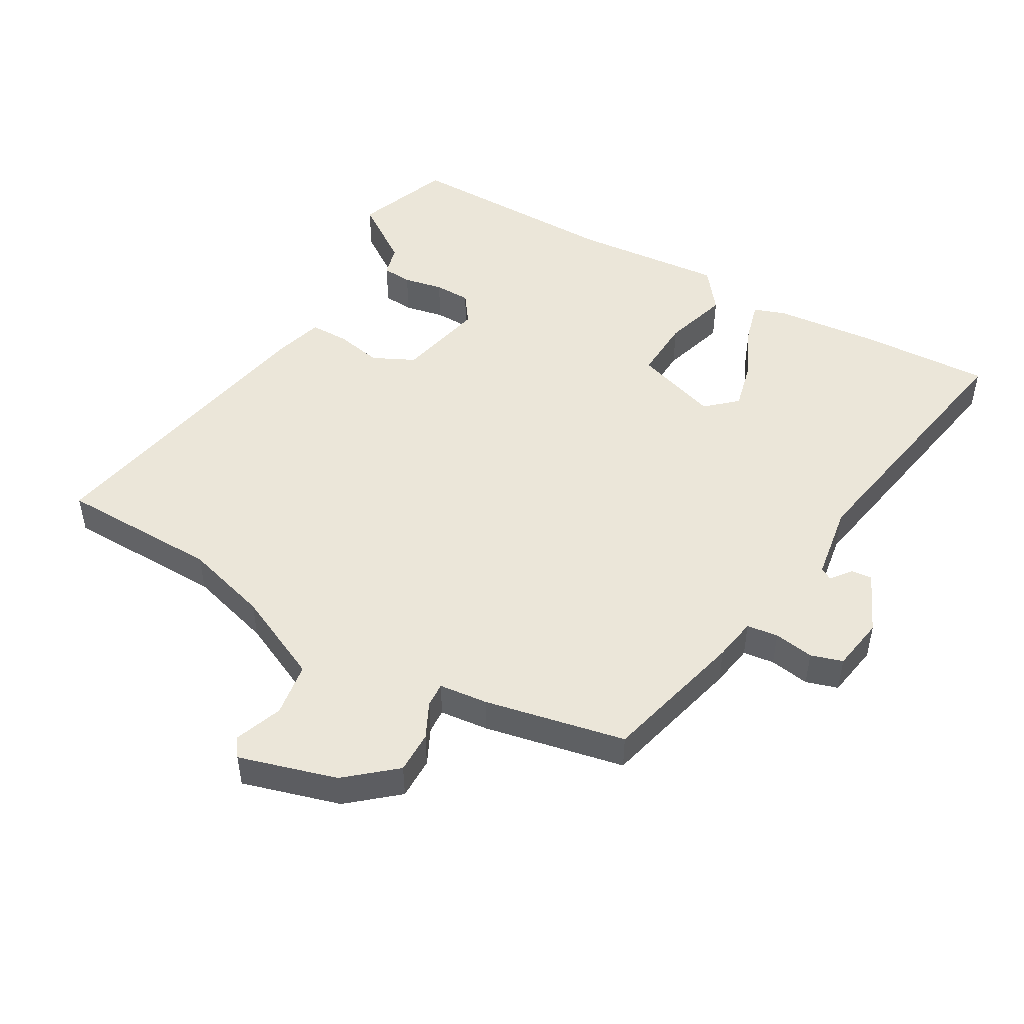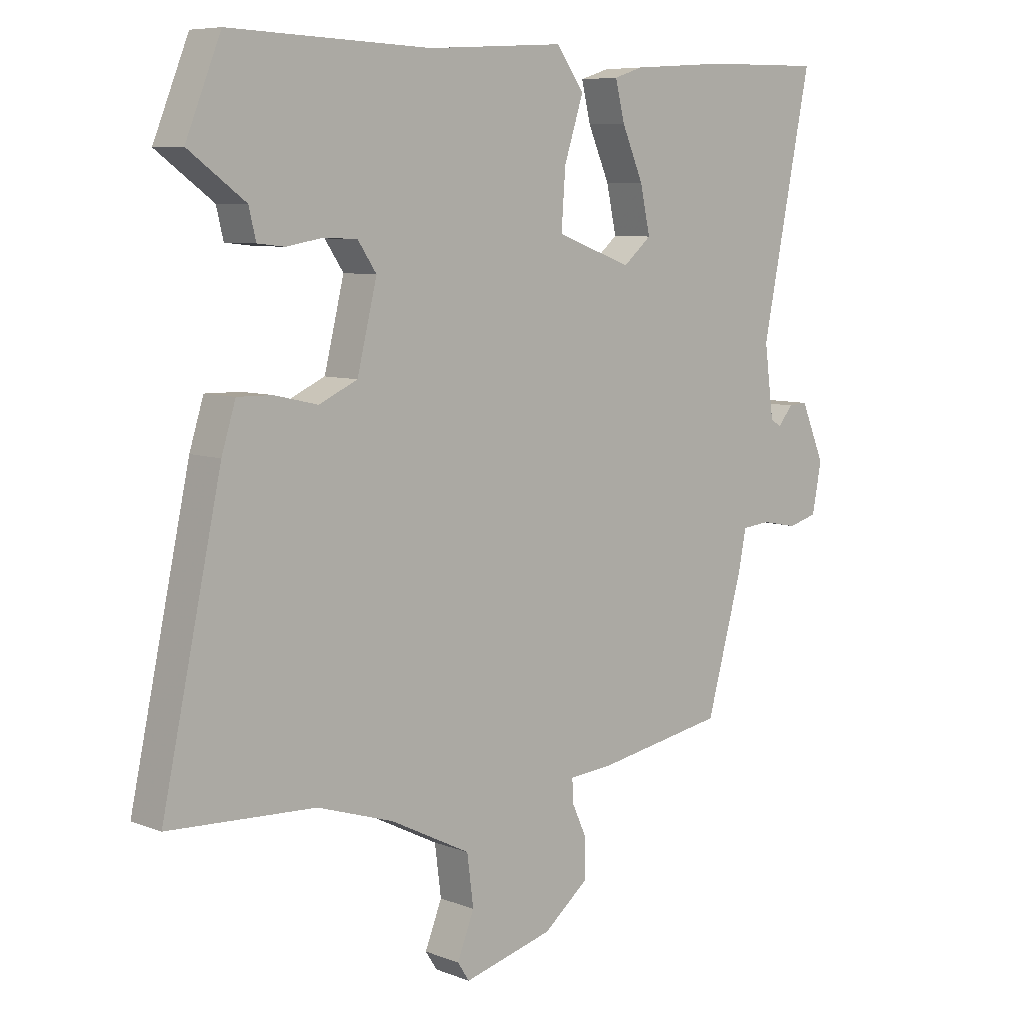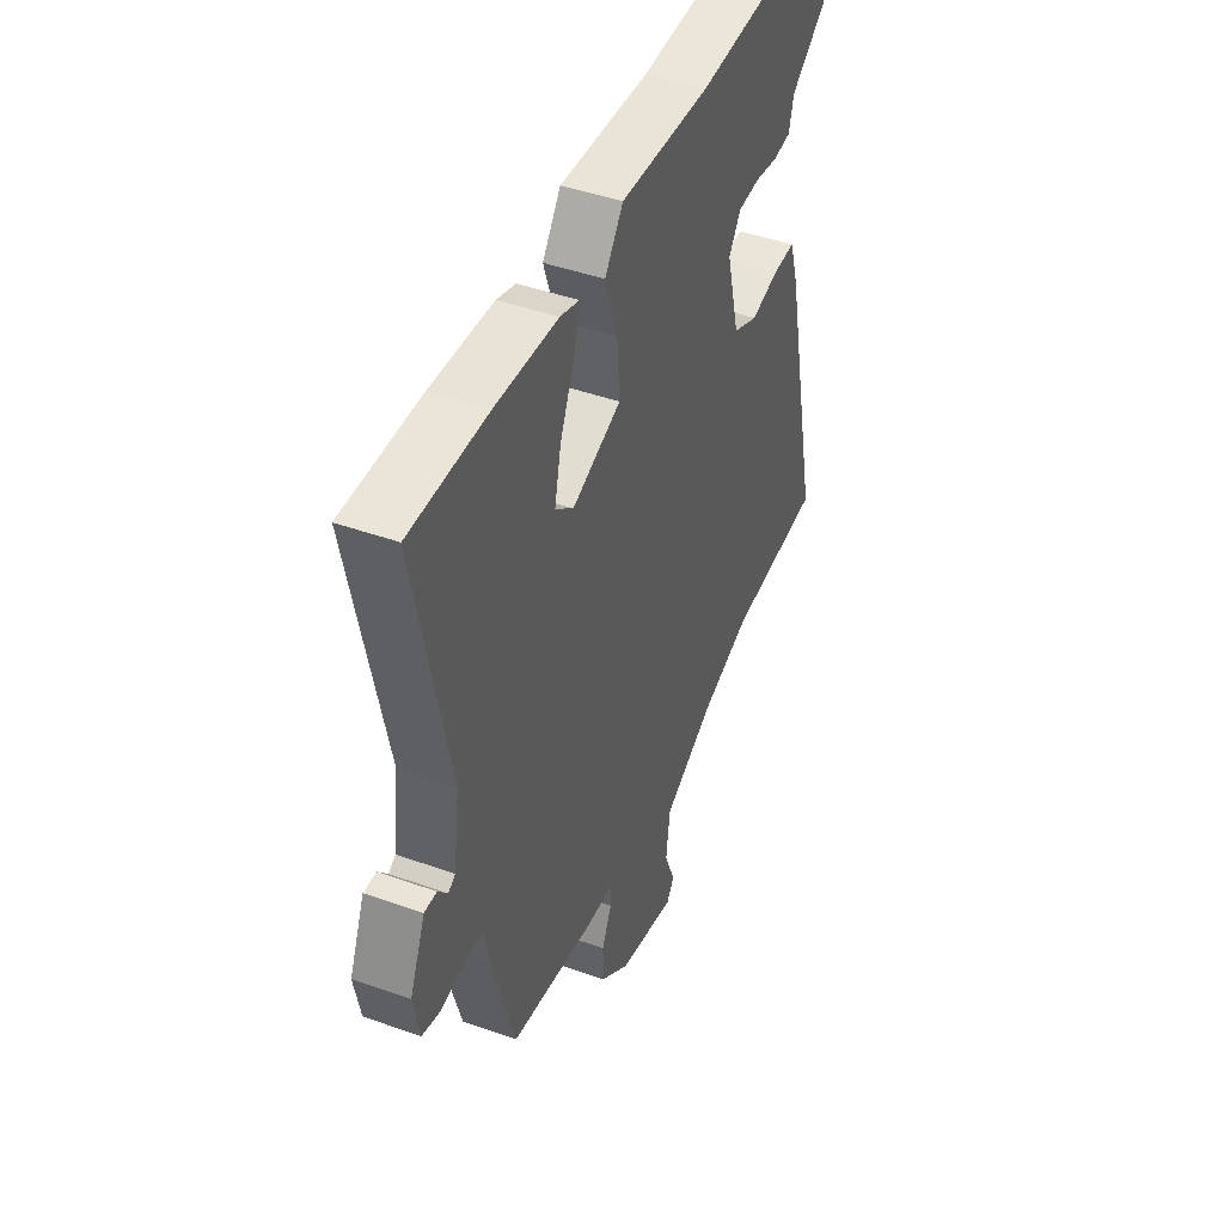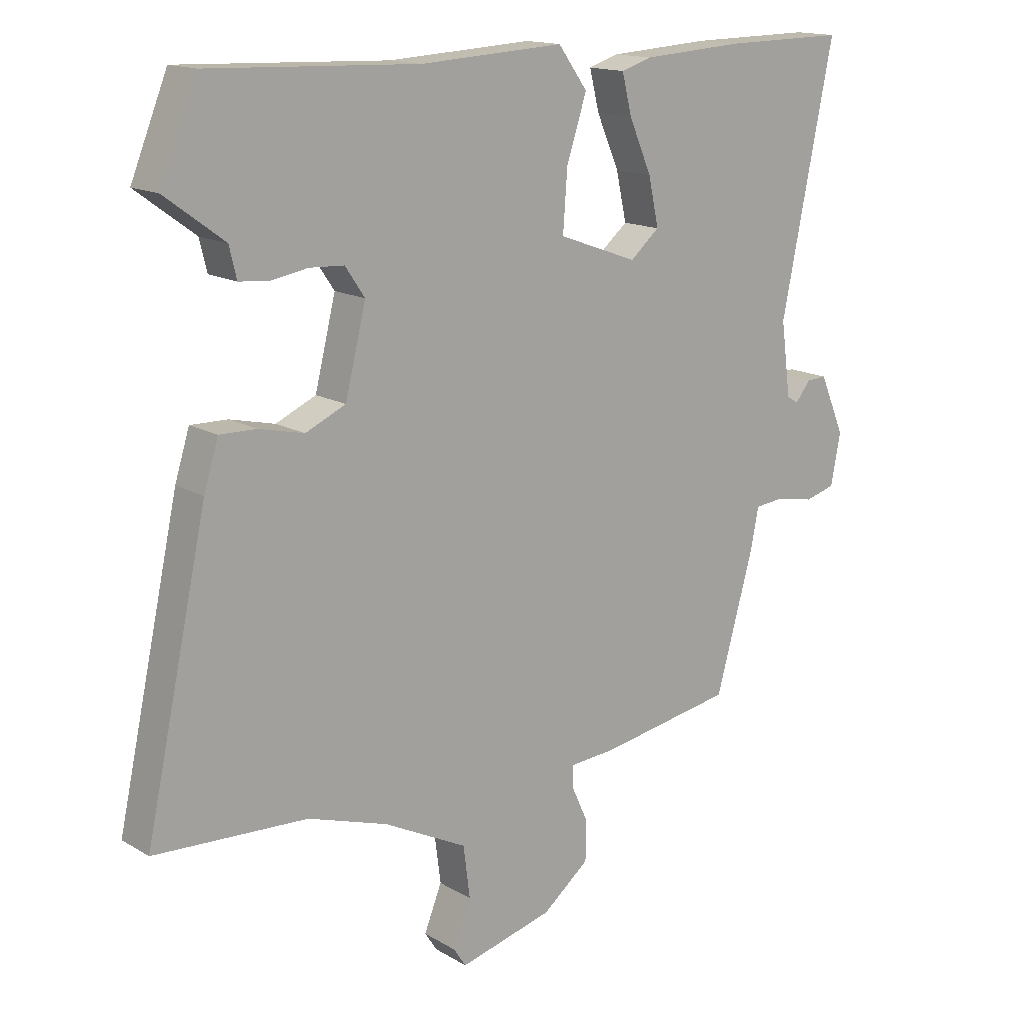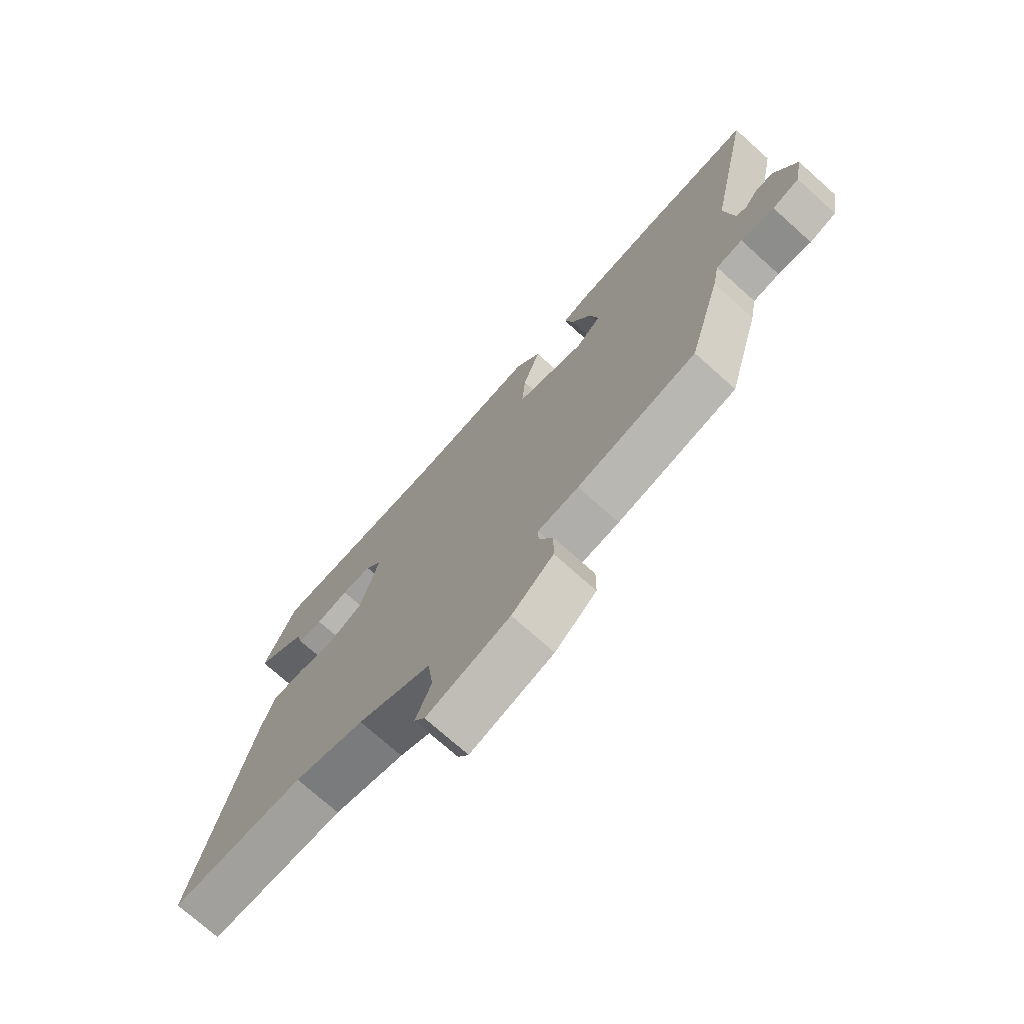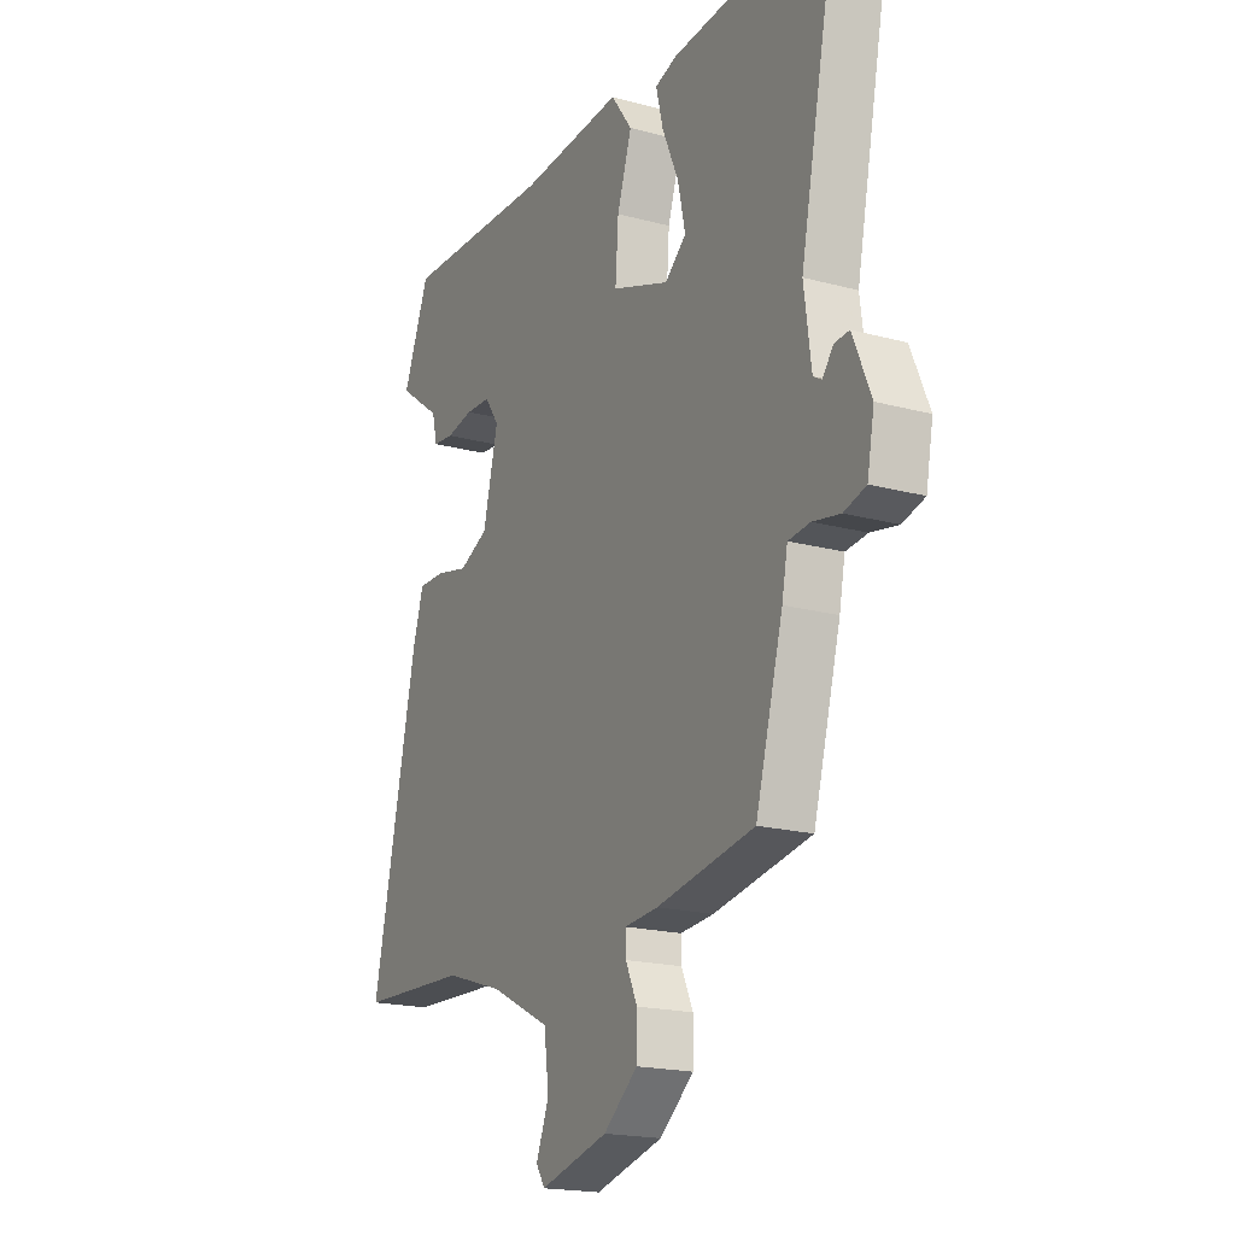
<metadata>
{"format":"obj","ext":"obj","renderer":"f3d","projection":"perspective","resolution":1024,"background":"white","views":[{"elev":48.5,"azim":-151.7,"up":"+Y"},{"elev":7.5,"azim":137.3,"up":"+Z"},{"elev":45.0,"azim":-67.6,"up":"+Z"},{"elev":15.2,"azim":141.0,"up":"+Z"},{"elev":-73.9,"azim":-131.8,"up":"+Z"},{"elev":-19.1,"azim":-117.0,"up":"+Z"}]}
</metadata>
<code>
v -0.62 0.07 0.502
v -0.417 0.07 0.499
v -0.252 0.07 0.488
v -0.202 0.07 0.472
v -0.218 0.07 0.407
v -0.255 0.07 0.322
v -0.272 0.07 0.244
v -0.224 0.07 0.203
v -0.094 0.07 0.25
v -0.101 0.07 0.347
v -0.134 0.07 0.449
v -0.086 0.07 0.515
v 0.15 0.07 0.501
v 0.494 0.07 0.514
v 0.554 0.07 0.366
v 0.457 0.07 0.295
v 0.445 0.07 0.245
v 0.398 0.07 0.24
v 0.336 0.07 0.251
v 0.279 0.07 0.248
v 0.247 0.07 0.201
v 0.281 0.07 0.063
v 0.347 0.07 0.033
v 0.421 0.07 0.05
v 0.481 0.07 0.051
v 0.505 0.07 -0.026
v 0.607 0.07 -0.495
v 0.356 0.07 -0.507
v 0.225 0.07 -0.549
v 0.088 0.07 -0.618
v 0.077 0.07 -0.703
v 0.106 0.07 -0.776
v 0.086 0.07 -0.807
v -0.068 0.07 -0.767
v -0.145 0.07 -0.705
v -0.146 0.07 -0.639
v -0.12 0.07 -0.582
v -0.119 0.07 -0.544
v -0.195 0.07 -0.538
v -0.416 0.07 -0.499
v -0.478 0.07 -0.276
v -0.491 0.07 -0.209
v -0.54 0.07 -0.204
v -0.602 0.07 -0.216
v -0.652 0.07 -0.202
v -0.668 0.07 -0.118
v -0.627 0.07 -0.022
v -0.594 0.07 -0.024
v -0.569 0.07 -0.055
v -0.55 0.07 -0.044
v -0.534 0.07 0.077
v -0.62 0 0.502
v -0.417 0 0.499
v -0.252 0 0.488
v -0.202 0 0.472
v -0.218 0 0.407
v -0.255 0 0.322
v -0.272 0 0.244
v -0.224 0 0.203
v -0.094 0 0.25
v -0.101 0 0.347
v -0.134 0 0.449
v -0.086 0 0.515
v 0.15 0 0.501
v 0.494 0 0.514
v 0.554 0 0.366
v 0.457 0 0.295
v 0.445 0 0.245
v 0.398 0 0.24
v 0.336 0 0.251
v 0.279 0 0.248
v 0.247 0 0.201
v 0.281 0 0.063
v 0.347 0 0.033
v 0.421 0 0.05
v 0.481 0 0.051
v 0.505 0 -0.026
v 0.607 0 -0.495
v 0.356 0 -0.507
v 0.225 0 -0.549
v 0.088 0 -0.618
v 0.077 0 -0.703
v 0.106 0 -0.776
v 0.086 0 -0.807
v -0.068 0 -0.767
v -0.145 0 -0.705
v -0.146 0 -0.639
v -0.12 0 -0.582
v -0.119 0 -0.544
v -0.195 0 -0.538
v -0.416 0 -0.499
v -0.478 0 -0.276
v -0.491 0 -0.209
v -0.54 0 -0.204
v -0.602 0 -0.216
v -0.652 0 -0.202
v -0.668 0 -0.118
v -0.627 0 -0.022
v -0.594 0 -0.024
v -0.569 0 -0.055
v -0.55 0 -0.044
v -0.534 0 0.077
f 46 47 48 49
f 46 49 50
f 43 44 45 46
f 42 43 46 50
f 39 40 41 42
f 38 39 42 50
f 34 35 36 37
f 34 37 38
f 31 32 33 34
f 30 31 34 38
f 29 30 38 50
f 25 26 27 28
f 23 24 25 28
f 22 23 28 29
f 21 22 29 50
f 16 17 18 19
f 16 19 20
f 13 14 15 16
f 13 16 20
f 10 11 12 13
f 9 10 13 20
f 8 9 20 21
f 3 4 5 6
f 3 6 7
f 51 1 2 3
f 51 3 7
f 8 21 50 51
f 7 8 51
f 100 99 98 97
f 101 100 97
f 97 96 95 94
f 101 97 94 93
f 93 92 91 90
f 101 93 90 89
f 88 87 86 85
f 89 88 85
f 85 84 83 82
f 89 85 82 81
f 101 89 81 80
f 79 78 77 76
f 79 76 75 74
f 80 79 74 73
f 101 80 73 72
f 70 69 68 67
f 71 70 67
f 67 66 65 64
f 71 67 64
f 64 63 62 61
f 71 64 61 60
f 72 71 60 59
f 57 56 55 54
f 58 57 54
f 54 53 52 102
f 58 54 102
f 102 101 72 59
f 102 59 58
f 1 52 53 2
f 2 53 54 3
f 3 54 55 4
f 4 55 56 5
f 5 56 57 6
f 6 57 58 7
f 7 58 59 8
f 8 59 60 9
f 9 60 61 10
f 10 61 62 11
f 11 62 63 12
f 12 63 64 13
f 13 64 65 14
f 14 65 66 15
f 15 66 67 16
f 16 67 68 17
f 17 68 69 18
f 18 69 70 19
f 19 70 71 20
f 20 71 72 21
f 21 72 73 22
f 22 73 74 23
f 23 74 75 24
f 24 75 76 25
f 25 76 77 26
f 26 77 78 27
f 27 78 79 28
f 28 79 80 29
f 29 80 81 30
f 30 81 82 31
f 31 82 83 32
f 32 83 84 33
f 33 84 85 34
f 34 85 86 35
f 35 86 87 36
f 36 87 88 37
f 37 88 89 38
f 38 89 90 39
f 39 90 91 40
f 40 91 92 41
f 41 92 93 42
f 42 93 94 43
f 43 94 95 44
f 44 95 96 45
f 45 96 97 46
f 46 97 98 47
f 47 98 99 48
f 48 99 100 49
f 49 100 101 50
f 50 101 102 51
f 51 102 52 1

</code>
